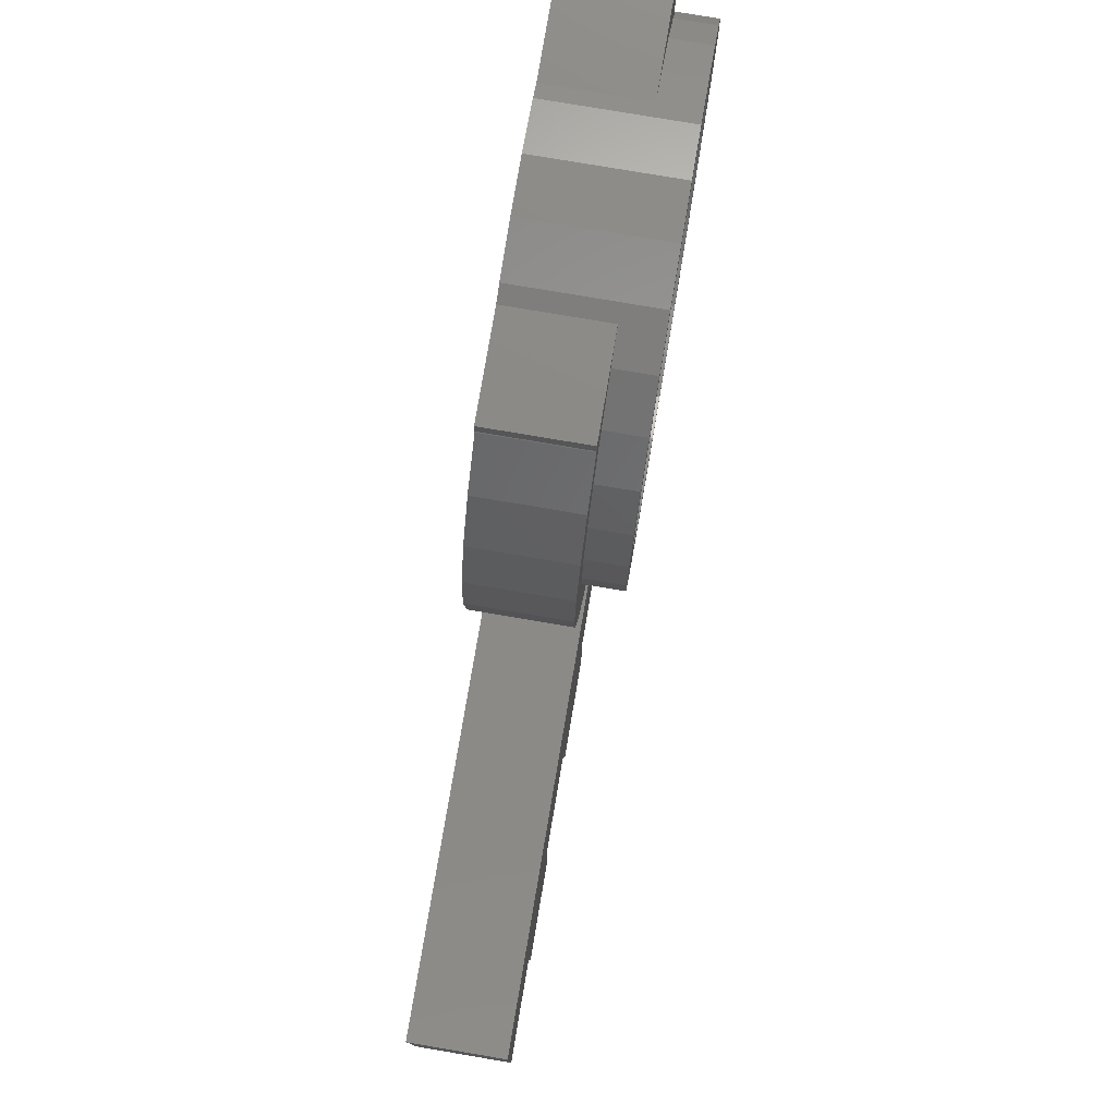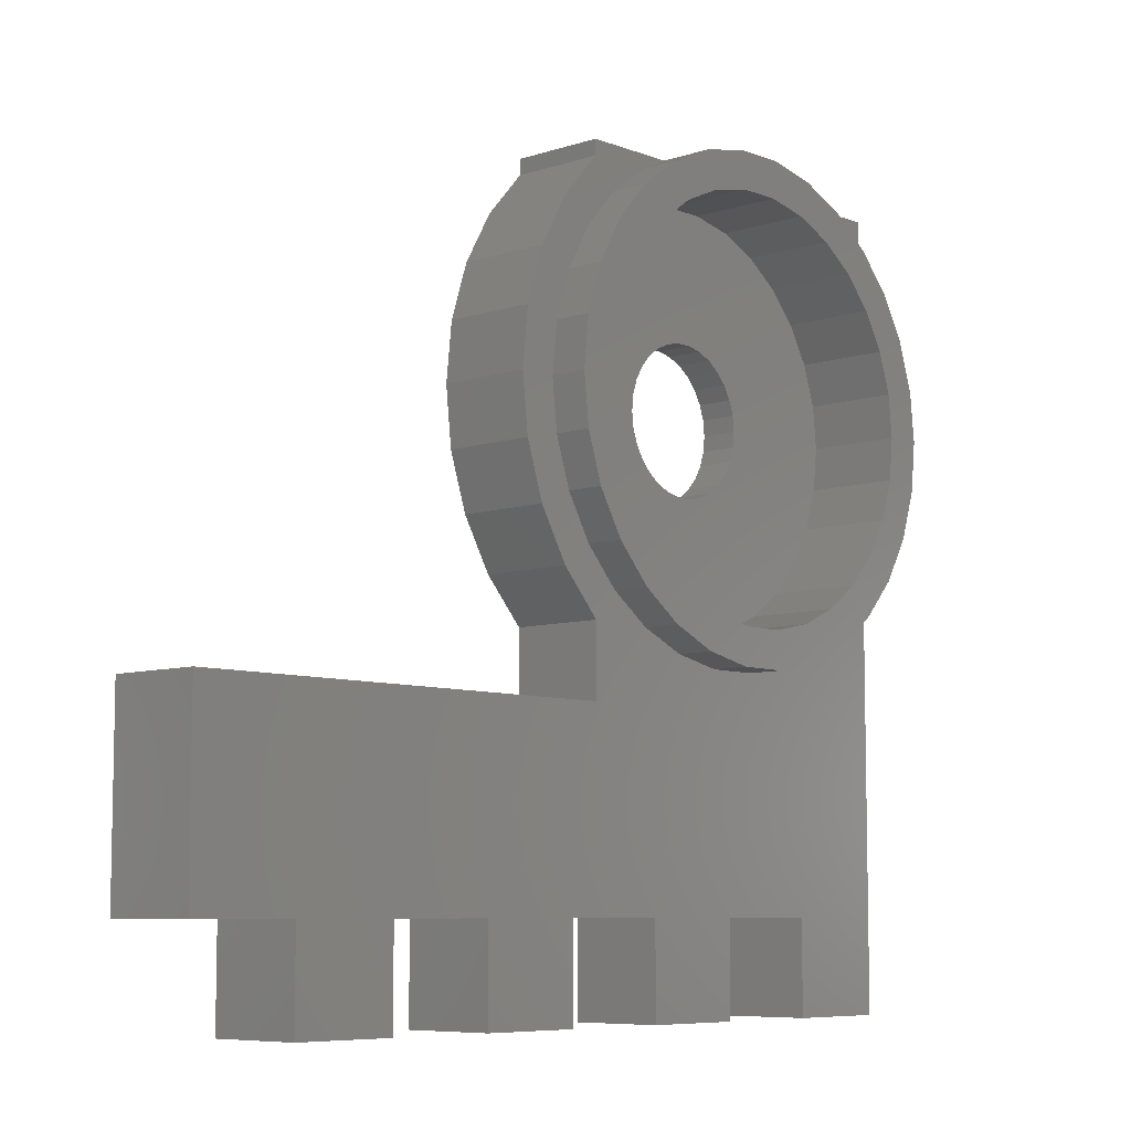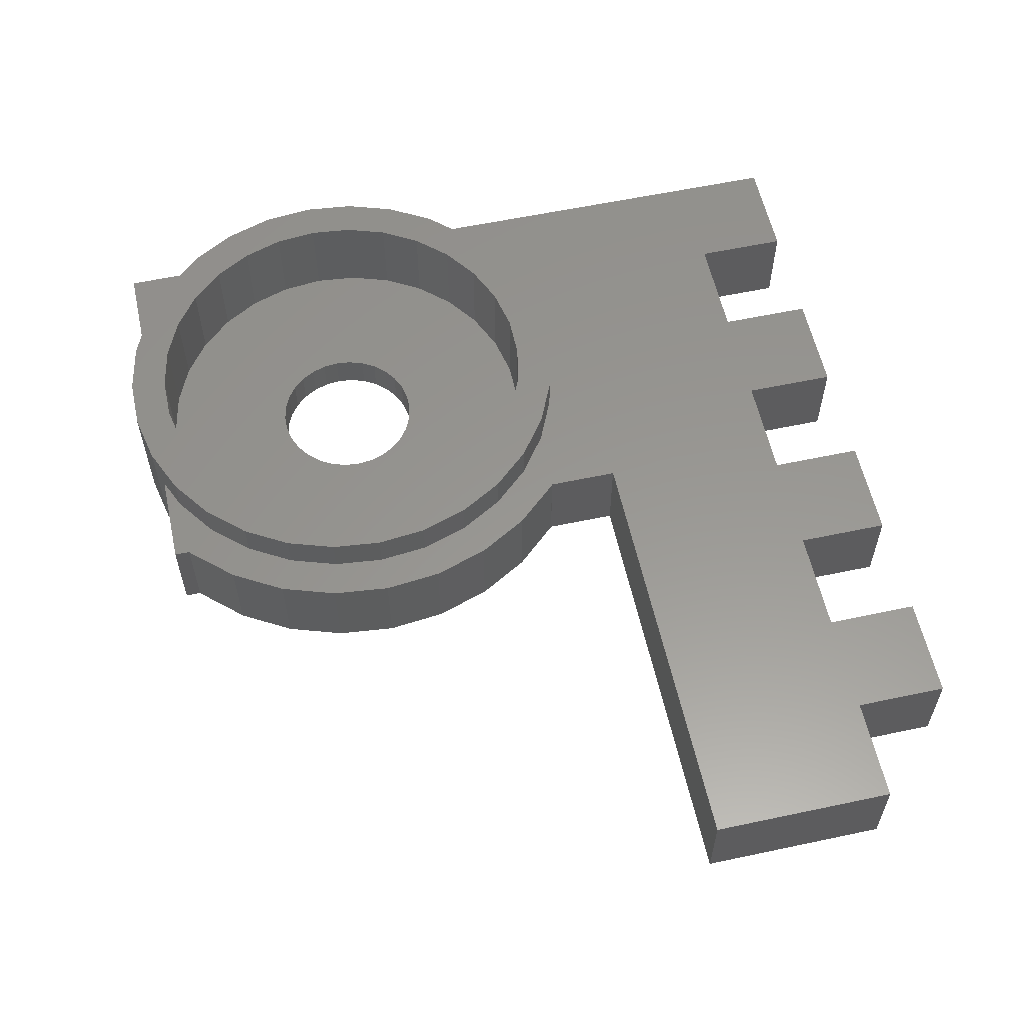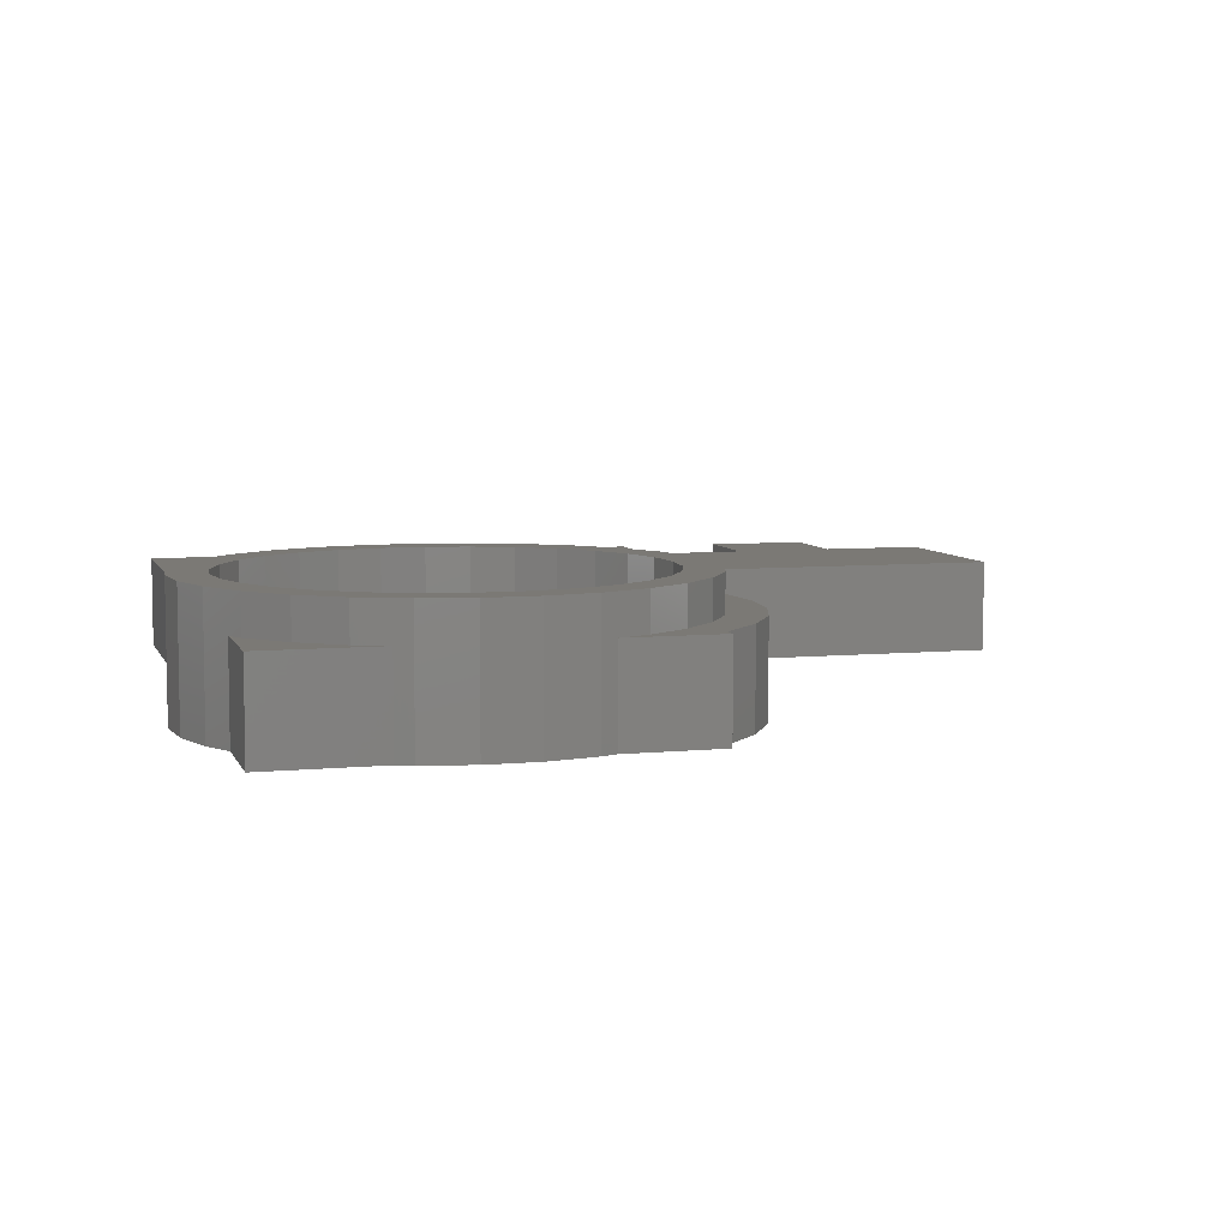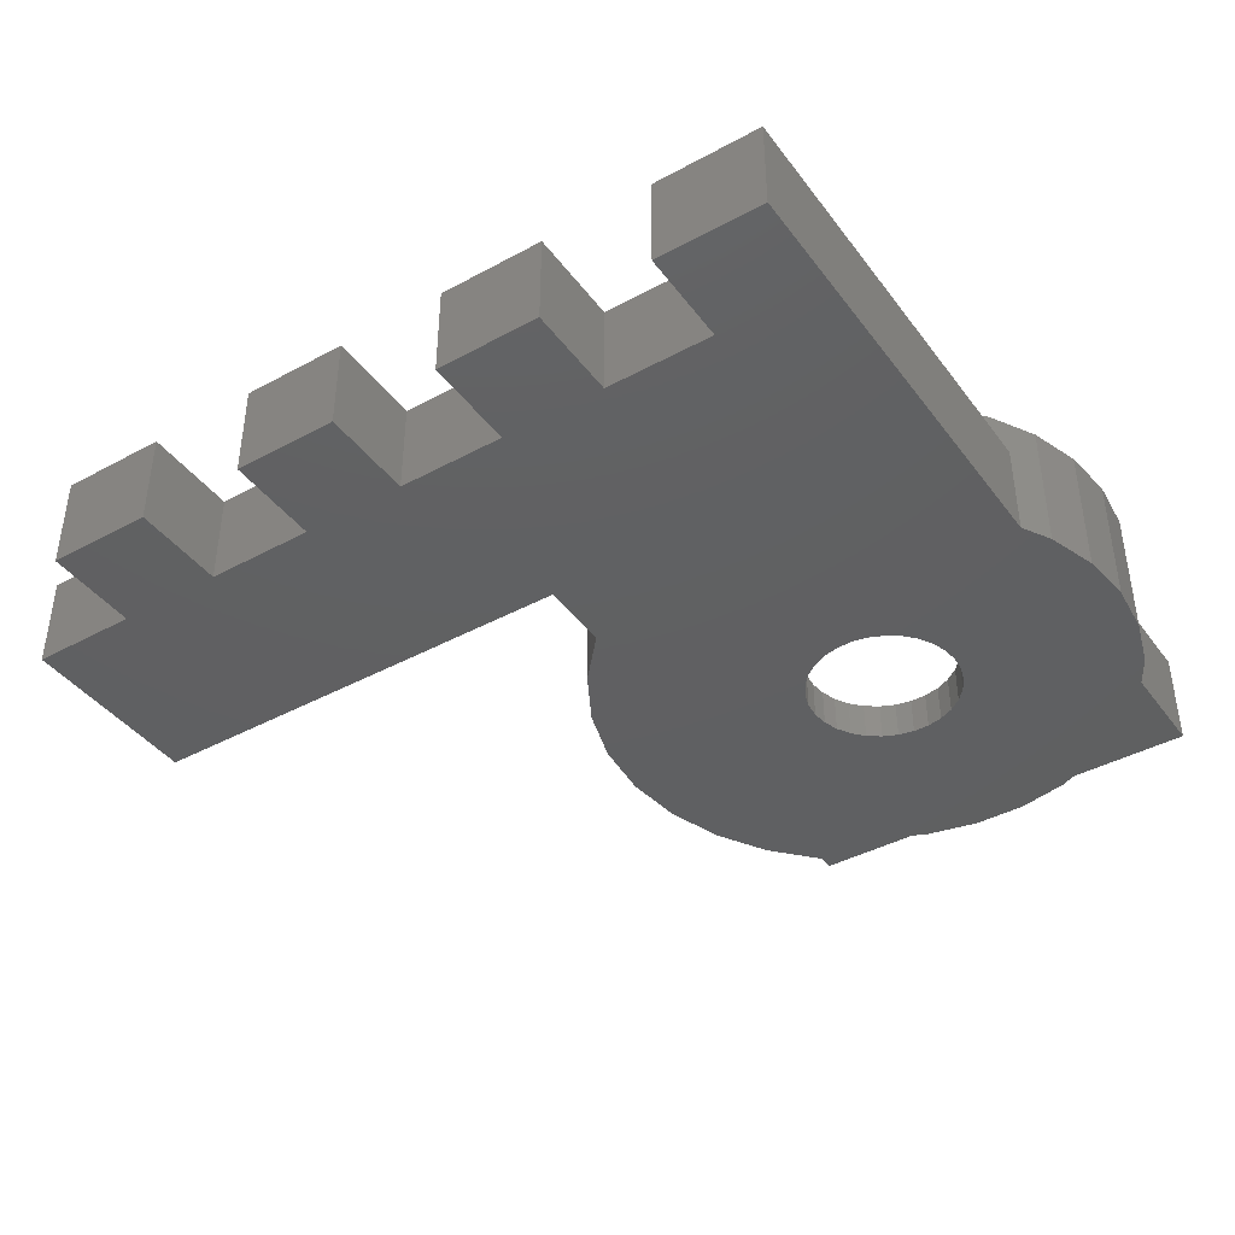
<metadata>
{"format":"stl","ext":"stl","renderer":"f3d","projection":"perspective","resolution":1024,"background":"white","views":[{"elev":78.1,"azim":-80.4,"up":"+Y"},{"elev":-7.5,"azim":-47.2,"up":"+Y"},{"elev":58.4,"azim":-102.4,"up":"+Z"},{"elev":6.7,"azim":164.2,"up":"+Z"},{"elev":-41.2,"azim":33.4,"up":"+Z"}]}
</metadata>
<code>
# stl→obj: 250 verts, 500 faces
v 0 5 0
v 0 5 5
v 0 15 0
v 0 15 5
v 5.625 5 0
v 5.625 5 5
v 24 15 0
v 24 18.83 0
v 23.96 18.85 0
v 21.86 21.18 0
v 20.3 23.9 0
v 19.33 26.88 0
v 19 30 0
v 19.33 33.12 0
v 20.3 36.1 0
v 21.86 38.82 0
v 23.96 41.15 0
v 24 41.17 0
v 29.17 42 0
v 24 42 0
v 29.98 42.36 0
v 32.64 42.93 0
v 30.76 32.35 0
v 35.36 42.93 0
v 32.76 33.8 0
v 38.02 42.36 0
v 36.68 32.97 0
v 38.83 42 0
v 45 42 0
v 37.91 30.83 0
v 45 36.81 0
v 37.65 28.37 0
v 45.88 35.29 0
v 46.72 32.7 0
v 47 30 0
v 46.72 27.3 0
v 45.88 24.71 0
v 45 23.19 0
v 39.38 5 0
v 45 0 0
v 39.38 0 0
v 11.15 5 0
v 33.65 5 0
v 22.4 0 0
v 16.88 5 0
v 22.4 5 0
v 28.12 5 0
v 11.15 0 0
v 33.65 0 0
v 31.32 32.97 0
v 30.09 29.17 0
v 30.35 28.37 0
v 31.32 27.03 0
v 30.76 27.65 0
v 32.76 26.2 0
v 32 26.54 0
v 35.24 26.2 0
v 34.42 26.02 0
v 33.58 26.02 0
v 38 30 0
v 37.91 29.17 0
v 36 26.54 0
v 36.68 27.03 0
v 37.24 27.65 0
v 37.65 31.63 0
v 37.24 32.35 0
v 36 33.46 0
v 34.42 33.98 0
v 35.24 33.8 0
v 33.58 33.98 0
v 32 33.46 0
v 30.35 31.63 0
v 30.09 30.83 0
v 30 30 0
v 28.12 0 0
v 16.88 0 0
v 5.625 0 0
v 24 15 5
v 11.15 5 5
v 16.88 5 5
v 11.15 0 5
v 5.625 0 5
v 22.4 5 5
v 28.12 5 5
v 33.65 5 5
v 16.88 0 5
v 22.4 0 5
v 23.96 41.15 5
v 21.86 38.82 5
v 24 41.17 5
v 28.12 0 5
v 33.65 0 5
v 39.38 5 5
v 39.38 0 5
v 45 0 5
v 45 23.19 5
v 20.3 36.1 5
v 19.33 33.12 5
v 23.48 37.64 5
v 44.52 22.36 5
v 42.7 20.34 5
v 40.5 18.74 5
v 38.02 17.64 5
v 35.36 17.07 5
v 20.3 23.9 5
v 21.86 21.18 5
v 23.48 22.36 5
v 19 30 5
v 19.33 26.88 5
v 21 30 5
v 21.28 32.7 5
v 22.12 35.29 5
v 27.5 41.26 5
v 24 42 5
v 25.3 39.66 5
v 29.17 42 5
v 22.12 24.71 5
v 21.28 27.3 5
v 24 18.83 5
v 32.64 17.07 5
v 29.98 17.64 5
v 23.96 18.85 5
v 25.3 20.34 5
v 27.5 18.74 5
v 44.52 22.36 7
v 45.88 24.71 7
v 46.72 27.3 7
v 47 30 7
v 46.72 32.7 7
v 45.88 35.29 7
v 45 36.81 5
v 44.52 37.64 5
v 44.52 37.64 7
v 45 42 5
v 38.83 42 5
v 38.02 42.36 7
v 40.5 41.26 7
v 40.5 41.26 5
v 35.36 42.93 7
v 32.64 42.93 7
v 29.98 42.36 7
v 27.5 41.26 7
v 30.09 30.83 2
v 30 30 2
v 30.09 29.17 2
v 30.35 31.63 2
v 30.76 32.35 2
v 31.32 32.97 2
v 32 33.46 2
v 32.76 33.8 2
v 33.58 33.98 2
v 34.42 33.98 2
v 35.24 33.8 2
v 36 33.46 2
v 36.68 32.97 2
v 37.24 32.35 2
v 37.65 31.63 2
v 37.91 30.83 2
v 38 30 2
v 37.91 29.17 2
v 37.65 28.37 2
v 37.24 27.65 2
v 36.68 27.03 2
v 36 26.54 2
v 35.24 26.2 2
v 34.42 26.02 2
v 33.58 26.02 2
v 32.76 26.2 2
v 32 26.54 2
v 31.32 27.03 2
v 30.76 27.65 2
v 30.35 28.37 2
v 25.3 39.66 7
v 23.48 37.64 7
v 22.12 35.29 7
v 21.28 32.7 7
v 21 30 7
v 21.28 27.3 7
v 22.12 24.71 7
v 23.48 22.36 7
v 25.3 20.34 7
v 27.5 18.74 7
v 29.98 17.64 7
v 32.64 17.07 7
v 35.36 17.07 7
v 38.02 17.64 7
v 40.5 18.74 7
v 42.7 20.34 7
v 23.24 27.71 7
v 42.9 23.53 7
v 41.36 21.83 7
v 23.24 32.29 7
v 23.95 34.47 7
v 32.85 19.06 7
v 30.6 19.54 7
v 44.05 34.47 7
v 44.76 32.29 7
v 42.9 36.47 7
v 41.36 38.17 7
v 35.15 40.94 7
v 37.4 40.46 7
v 30.6 40.46 7
v 32.85 40.94 7
v 23.95 25.53 7
v 44.05 25.53 7
v 39.5 39.53 7
v 25.1 36.47 7
v 26.64 38.17 7
v 28.5 39.53 7
v 45 30 7
v 42.7 39.66 7
v 44.76 27.71 7
v 39.5 20.47 7
v 37.4 19.54 7
v 35.15 19.06 7
v 28.5 20.47 7
v 26.64 21.83 7
v 25.1 23.53 7
v 23 30 7
v 42.7 39.66 5
v 23.24 27.71 2
v 23.95 25.53 2
v 25.1 23.53 2
v 28.5 20.47 2
v 26.64 21.83 2
v 30.6 19.54 2
v 32.85 19.06 2
v 35.15 19.06 2
v 37.4 19.54 2
v 39.5 20.47 2
v 41.36 21.83 2
v 42.9 23.53 2
v 44.05 25.53 2
v 44.76 27.71 2
v 44.05 34.47 2
v 41.36 38.17 2
v 37.4 40.46 2
v 39.5 39.53 2
v 35.15 40.94 2
v 32.85 40.94 2
v 30.6 40.46 2
v 28.5 39.53 2
v 26.64 38.17 2
v 25.1 36.47 2
v 23.95 34.47 2
v 23.24 32.29 2
v 23 30 2
v 44.76 32.29 2
v 42.9 36.47 2
v 45 30 2
f 1 2 3
f 3 2 4
f 5 6 2
f 1 5 2
f 1 3 5
f 5 3 7
f 8 9 10
f 8 10 11
f 8 11 12
f 8 12 13
f 8 13 14
f 8 14 15
f 8 15 16
f 8 16 17
f 8 17 18
f 8 19 7
f 18 20 19
f 18 19 8
f 19 21 7
f 7 21 22
f 23 22 24
f 25 24 26
f 27 28 29
f 30 29 31
f 32 31 33
f 7 33 34
f 7 34 35
f 7 35 36
f 7 36 5
f 5 36 37
f 5 37 38
f 39 38 40
f 39 40 41
f 5 38 42
f 38 39 43
f 44 45 46
f 38 43 47
f 48 5 42
f 38 47 46
f 38 46 45
f 49 47 43
f 38 45 42
f 23 24 50
f 7 51 52
f 53 7 54
f 55 7 56
f 7 53 56
f 57 7 58
f 7 55 59
f 7 59 58
f 60 31 61
f 7 57 62
f 7 62 63
f 7 63 33
f 32 33 64
f 61 31 32
f 64 33 63
f 30 31 60
f 65 29 30
f 66 29 65
f 67 28 27
f 68 28 69
f 69 28 67
f 70 28 68
f 27 29 66
f 70 26 28
f 71 24 25
f 50 24 71
f 25 26 70
f 54 7 52
f 72 22 23
f 73 22 72
f 7 22 73
f 7 73 74
f 47 49 75
f 45 44 76
f 51 7 74
f 5 48 77
f 78 7 4
f 4 7 3
f 79 80 4
f 4 2 6
f 81 4 6
f 82 81 6
f 81 79 4
f 80 83 4
f 84 85 4
f 86 87 80
f 87 83 80
f 88 89 90
f 83 84 4
f 91 92 84
f 92 85 84
f 85 93 4
f 94 95 93
f 95 96 93
f 97 98 99
f 93 96 100
f 93 100 101
f 93 101 102
f 93 102 103
f 93 103 104
f 105 106 107
f 108 109 110
f 98 111 112
f 113 114 115
f 116 114 113
f 115 114 90
f 97 99 115
f 115 90 89
f 98 108 111
f 115 89 97
f 109 105 117
f 112 99 98
f 109 117 118
f 110 111 108
f 119 120 121
f 118 110 109
f 106 122 123
f 107 117 105
f 119 121 124
f 123 107 106
f 120 78 104
f 124 122 119
f 93 78 4
f 93 104 78
f 124 123 122
f 119 78 120
f 6 5 82
f 82 5 77
f 82 77 48
f 81 82 48
f 42 79 81
f 48 42 81
f 45 80 79
f 42 45 79
f 80 45 86
f 86 45 76
f 86 76 44
f 87 86 44
f 46 83 87
f 44 46 87
f 47 84 83
f 46 47 83
f 84 47 91
f 91 47 75
f 91 75 49
f 92 91 49
f 43 85 92
f 49 43 92
f 39 93 85
f 43 39 85
f 93 39 94
f 94 39 41
f 94 41 40
f 95 94 40
f 95 40 38
f 96 95 38
f 125 100 96
f 126 125 96
f 38 37 96
f 37 126 96
f 126 37 36
f 127 126 36
f 127 36 35
f 128 127 35
f 35 34 129
f 128 35 129
f 34 33 130
f 129 34 130
f 131 132 133
f 33 131 130
f 130 131 133
f 31 131 33
f 131 31 29
f 134 131 29
f 28 135 29
f 29 135 134
f 26 136 28
f 135 136 137
f 28 136 135
f 135 137 138
f 24 139 26
f 26 139 136
f 22 140 24
f 24 140 139
f 21 141 22
f 22 141 140
f 113 142 116
f 116 142 141
f 116 141 21
f 116 21 19
f 20 114 19
f 19 114 116
f 114 20 90
f 90 20 18
f 17 88 18
f 18 88 90
f 16 89 17
f 17 89 88
f 15 97 16
f 16 97 89
f 14 98 15
f 15 98 97
f 13 108 14
f 14 108 98
f 13 12 108
f 108 12 109
f 12 11 109
f 109 11 105
f 11 10 105
f 105 10 106
f 10 9 106
f 106 9 122
f 122 9 8
f 119 122 8
f 119 8 78
f 78 8 7
f 73 143 144
f 74 73 144
f 144 145 51
f 74 144 51
f 72 146 143
f 73 72 143
f 23 147 146
f 72 23 146
f 50 148 147
f 23 50 147
f 71 149 148
f 50 71 148
f 25 150 149
f 71 25 149
f 70 151 150
f 25 70 150
f 68 152 151
f 70 68 151
f 69 153 152
f 68 69 152
f 67 154 153
f 69 67 153
f 27 155 154
f 67 27 154
f 156 155 66
f 66 155 27
f 157 156 65
f 65 156 66
f 158 157 30
f 30 157 65
f 159 158 60
f 60 158 30
f 159 60 160
f 160 60 61
f 160 61 161
f 161 61 32
f 161 32 162
f 162 32 64
f 162 64 163
f 163 64 63
f 163 63 164
f 164 63 62
f 164 62 165
f 165 62 57
f 165 57 166
f 166 57 58
f 166 58 167
f 167 58 59
f 167 59 168
f 168 59 55
f 168 55 169
f 169 55 56
f 169 56 170
f 170 56 53
f 171 170 53
f 54 171 53
f 172 171 54
f 52 172 54
f 145 172 52
f 51 145 52
f 115 173 113
f 113 173 142
f 99 174 115
f 115 174 173
f 112 175 99
f 99 175 174
f 111 176 112
f 112 176 175
f 110 177 111
f 111 177 176
f 110 118 177
f 177 118 178
f 118 117 178
f 178 117 179
f 117 107 179
f 179 107 180
f 107 123 180
f 180 123 181
f 181 123 124
f 182 181 124
f 182 124 121
f 183 182 121
f 183 121 120
f 184 183 120
f 184 120 104
f 185 184 104
f 185 104 103
f 186 185 103
f 186 103 102
f 187 186 102
f 187 102 101
f 188 187 101
f 188 101 100
f 125 188 100
f 176 177 178
f 180 176 179
f 179 176 178
f 181 176 180
f 189 176 181
f 190 191 125
f 192 193 176
f 194 195 184
f 196 197 129
f 198 196 130
f 199 198 133
f 200 201 136
f 202 203 139
f 142 176 141
f 173 176 142
f 174 176 173
f 175 176 174
f 204 189 181
f 205 190 126
f 201 206 137
f 141 176 207
f 141 208 140
f 141 207 208
f 208 209 140
f 140 202 139
f 209 202 140
f 139 203 136
f 203 200 136
f 136 201 137
f 197 210 128
f 137 206 211
f 193 207 176
f 211 199 133
f 133 198 130
f 130 196 129
f 129 197 128
f 128 210 127
f 127 212 126
f 206 199 211
f 212 205 126
f 126 190 125
f 125 191 188
f 188 213 187
f 187 214 186
f 186 215 185
f 210 212 127
f 185 194 184
f 184 195 183
f 195 216 183
f 183 217 182
f 182 218 181
f 218 204 181
f 189 219 176
f 191 213 188
f 213 214 187
f 214 215 186
f 215 194 185
f 217 218 182
f 216 217 183
f 219 192 176
f 132 131 134
f 134 135 138
f 220 134 138
f 220 132 134
f 132 220 211
f 133 132 211
f 138 137 220
f 220 137 211
f 221 222 223
f 224 221 225
f 225 221 223
f 226 221 224
f 227 221 226
f 228 221 227
f 229 221 228
f 230 221 229
f 231 221 230
f 232 221 231
f 167 221 232
f 168 169 221
f 164 165 233
f 161 162 234
f 156 157 235
f 152 153 236
f 237 221 238
f 239 221 237
f 240 221 239
f 241 221 240
f 242 221 241
f 243 221 242
f 244 221 243
f 245 221 244
f 246 221 245
f 247 221 246
f 158 159 248
f 146 147 221
f 169 170 221
f 146 221 143
f 149 150 238
f 154 155 249
f 148 221 147
f 238 221 148
f 238 148 149
f 238 150 236
f 150 151 236
f 236 153 249
f 153 154 249
f 249 155 235
f 155 156 235
f 235 157 248
f 144 143 221
f 157 158 248
f 151 152 236
f 248 159 250
f 250 160 234
f 160 161 234
f 234 162 233
f 170 171 221
f 162 163 233
f 163 164 233
f 233 165 232
f 165 166 232
f 166 167 232
f 168 221 167
f 171 172 221
f 172 145 221
f 159 160 250
f 145 144 221
f 189 204 222
f 221 189 222
f 219 189 221
f 247 219 221
f 204 218 223
f 222 204 223
f 218 217 225
f 223 218 225
f 216 224 217
f 217 224 225
f 195 226 216
f 216 226 224
f 194 227 195
f 195 227 226
f 215 228 194
f 194 228 227
f 214 229 215
f 215 229 228
f 213 230 214
f 214 230 229
f 191 231 213
f 213 231 230
f 190 232 191
f 191 232 231
f 205 233 190
f 190 233 232
f 212 234 205
f 205 234 233
f 210 250 212
f 212 250 234
f 210 197 250
f 250 197 248
f 197 196 248
f 248 196 235
f 196 198 235
f 235 198 249
f 198 199 249
f 249 199 236
f 236 199 206
f 238 236 206
f 238 206 201
f 237 238 201
f 237 201 200
f 239 237 200
f 239 200 203
f 240 239 203
f 240 203 202
f 241 240 202
f 241 202 209
f 242 241 209
f 242 209 208
f 243 242 208
f 243 208 207
f 244 243 207
f 244 207 193
f 245 244 193
f 245 193 192
f 246 245 192
f 246 192 219
f 247 246 219

</code>
